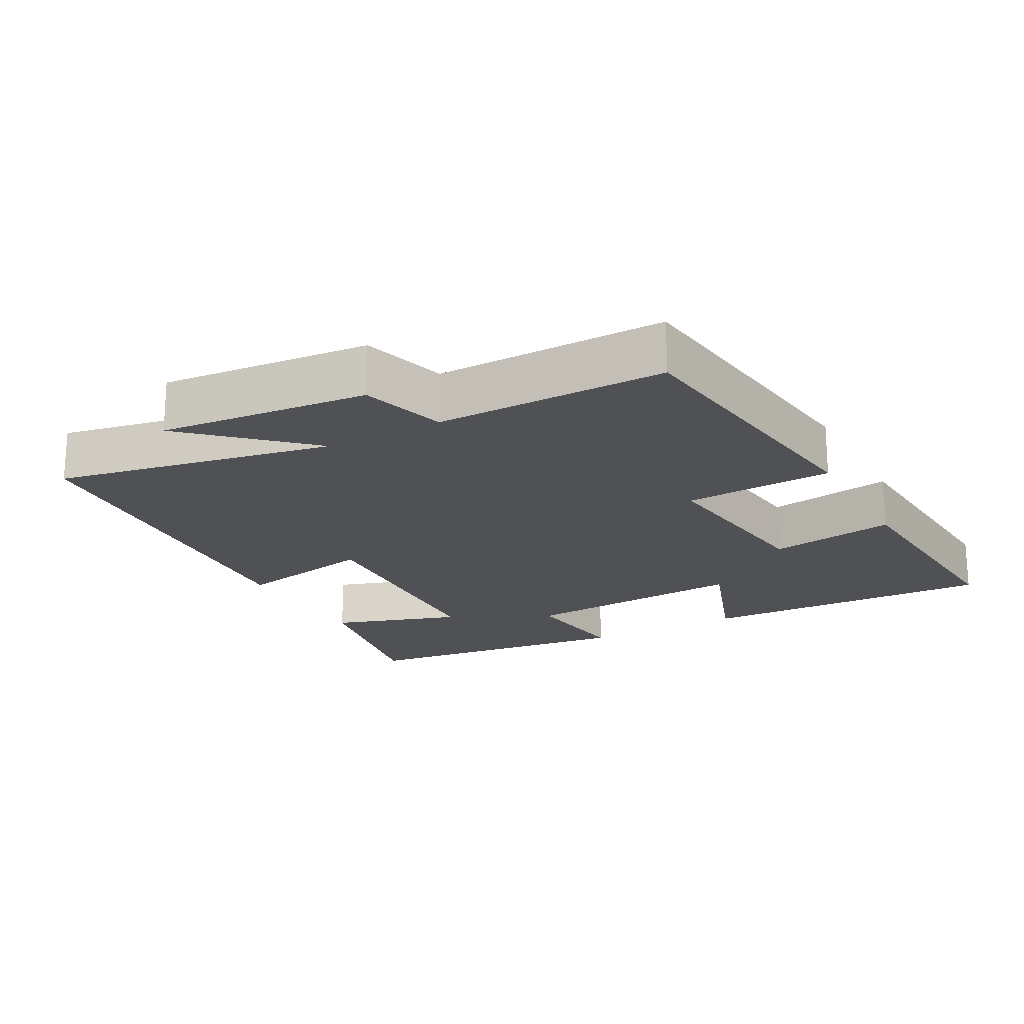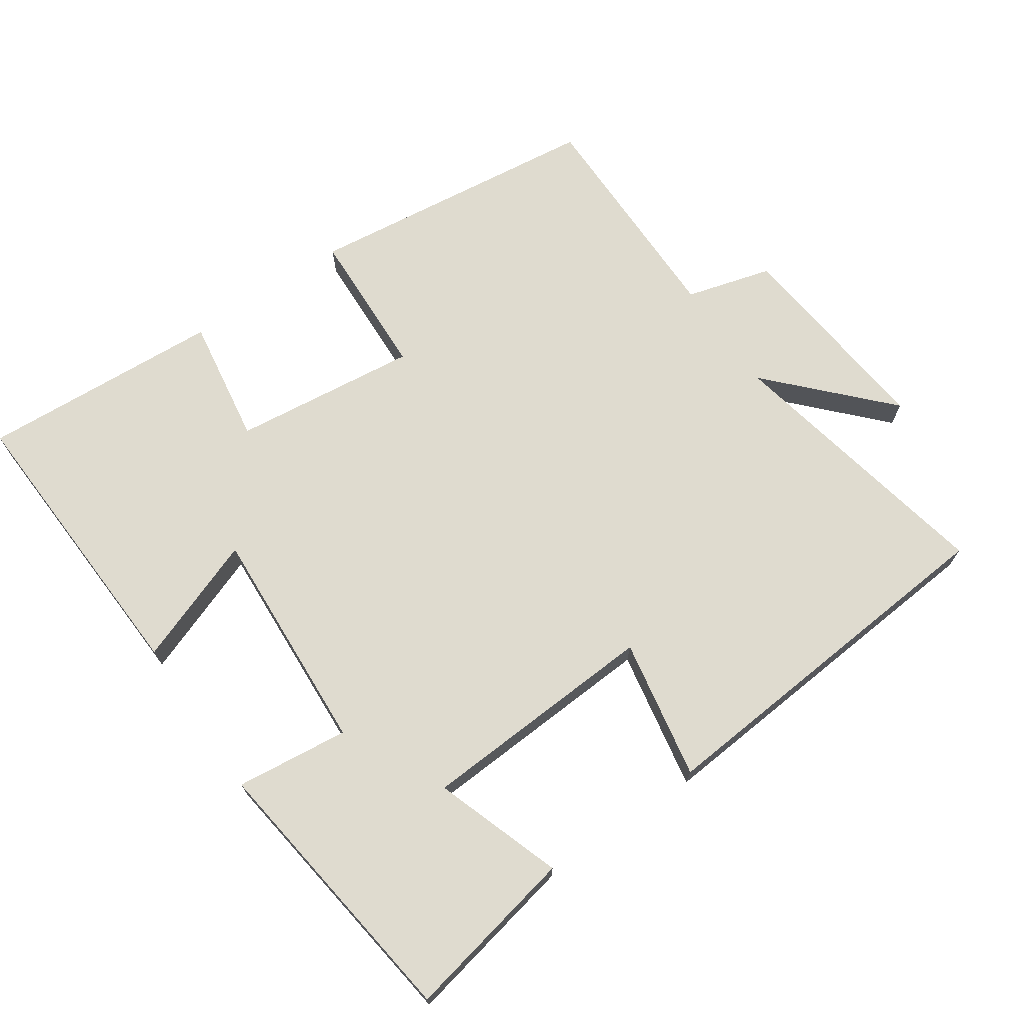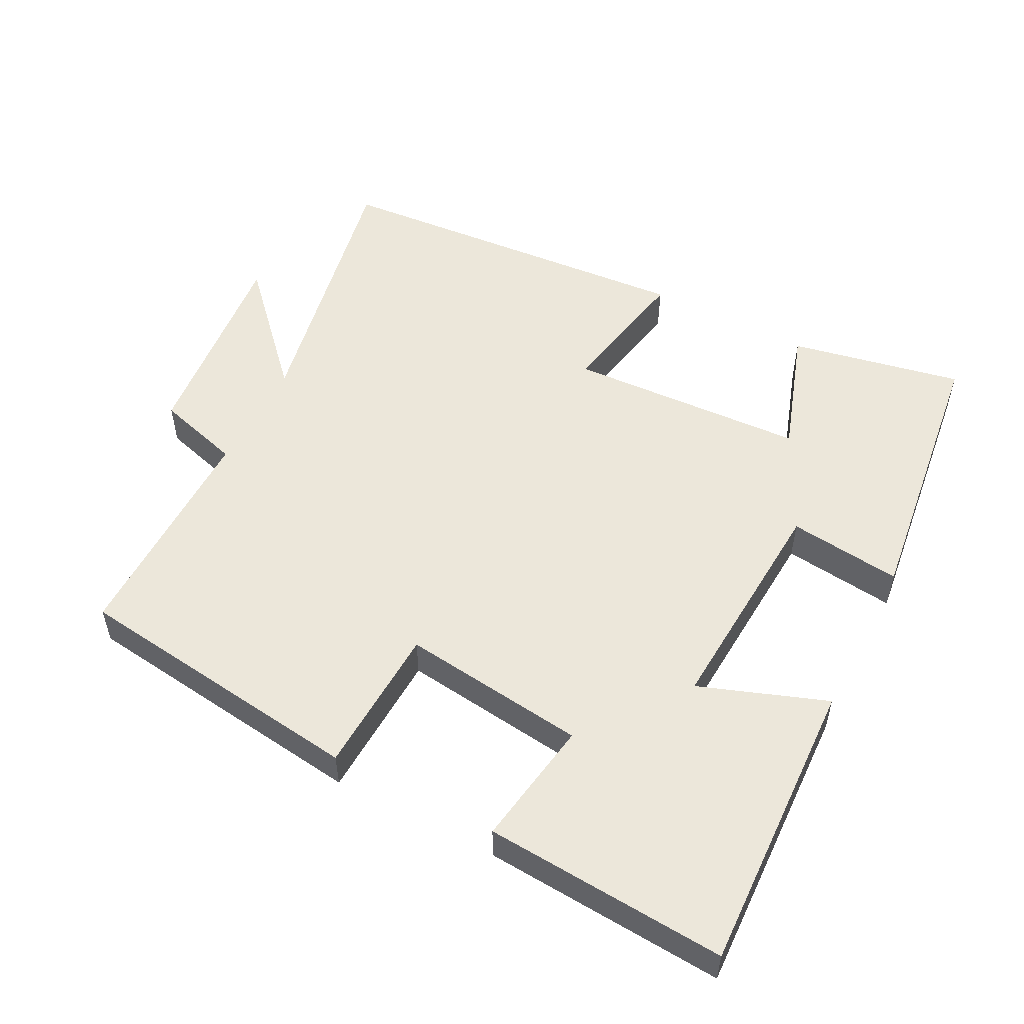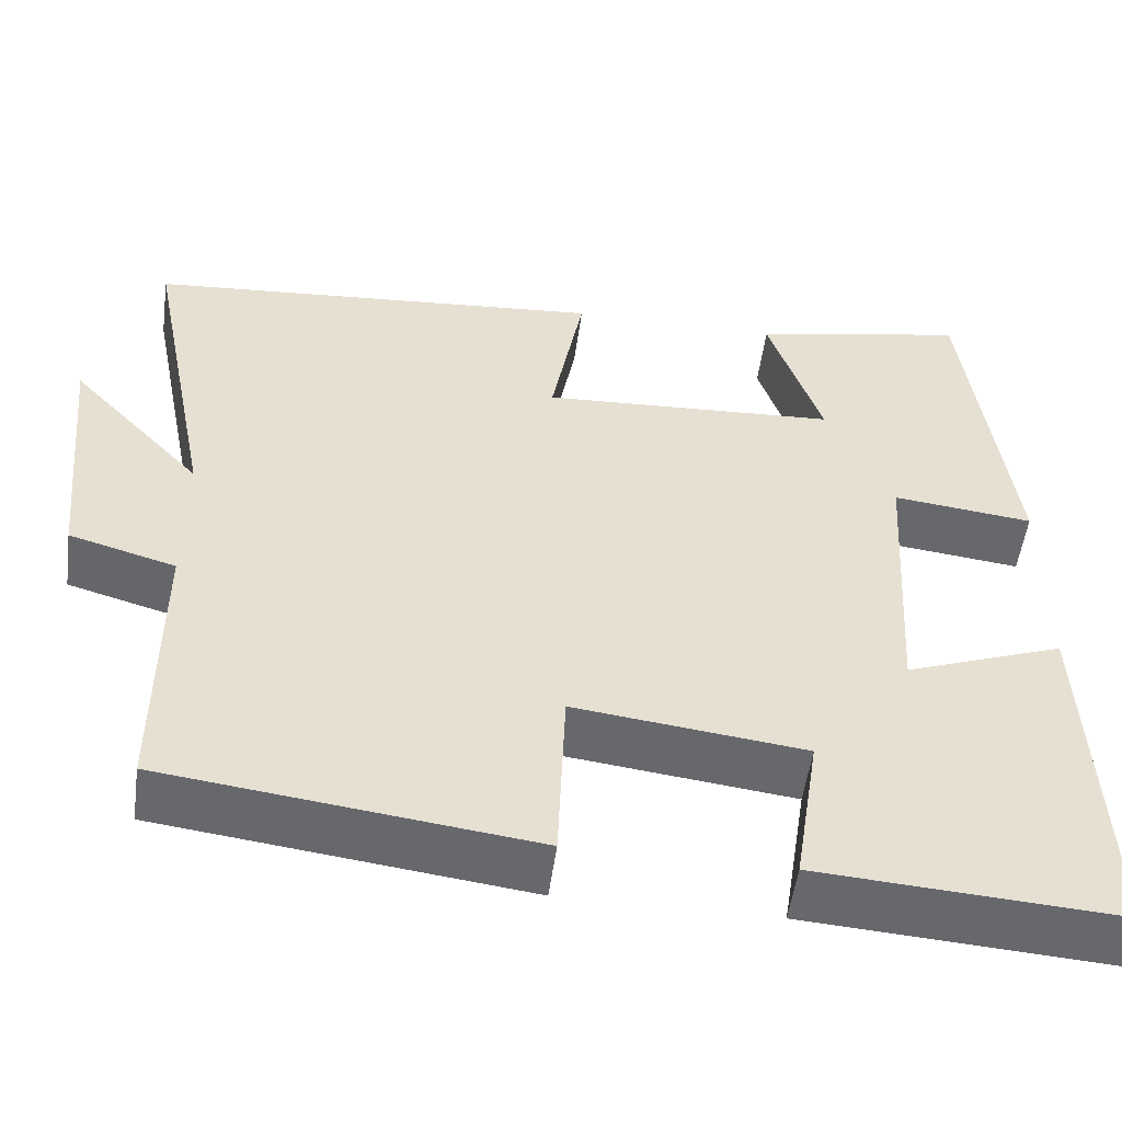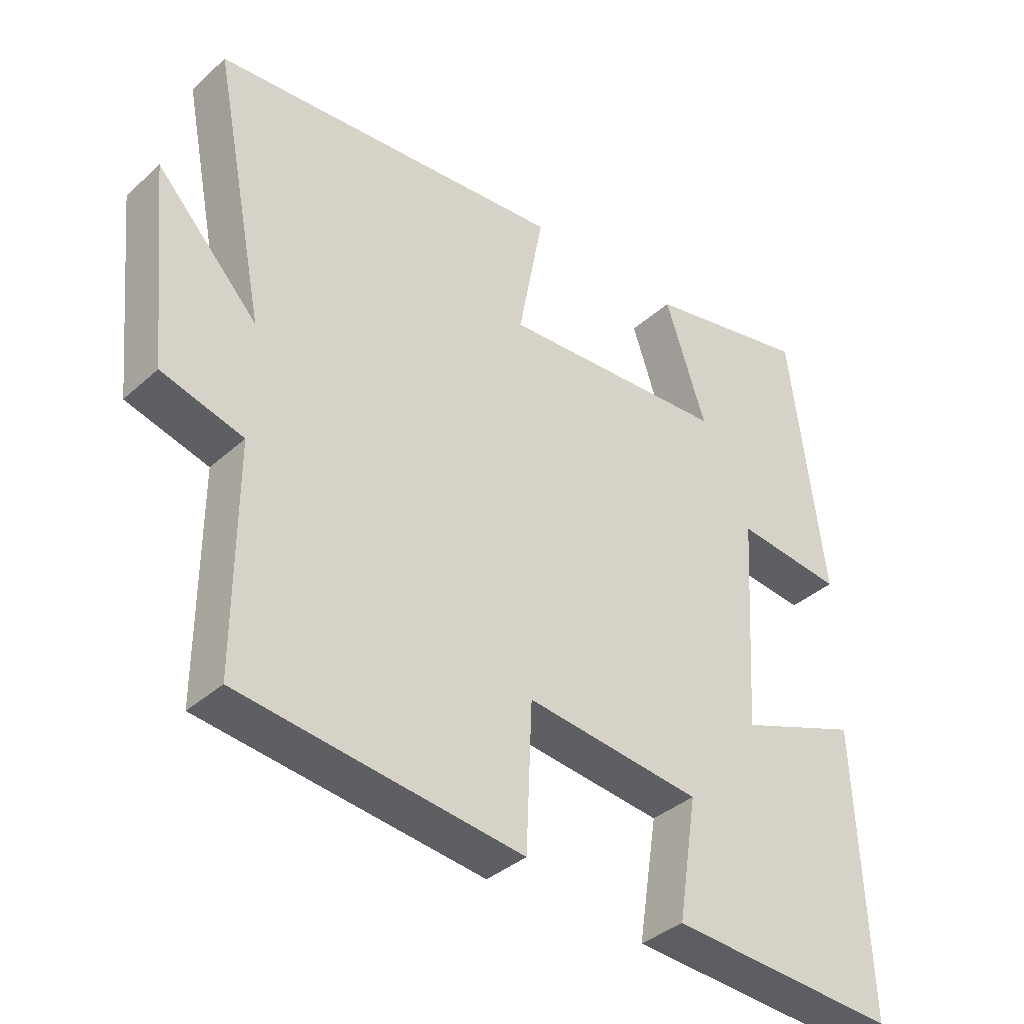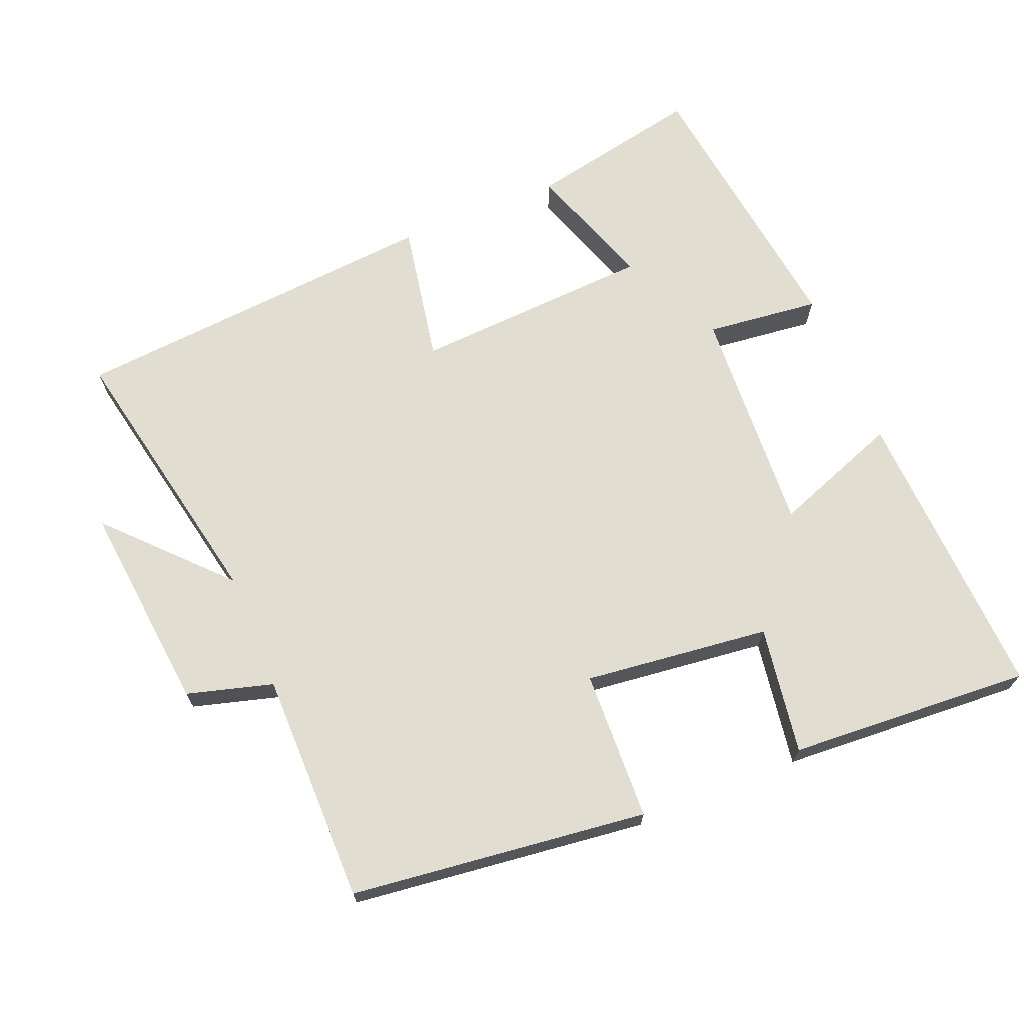
<metadata>
{"format":"obj","ext":"obj","renderer":"f3d","projection":"perspective","resolution":1024,"background":"white","views":[{"elev":-20.1,"azim":118.9,"up":"+Y"},{"elev":70.4,"azim":-34.7,"up":"+Y"},{"elev":53.2,"azim":-152.5,"up":"+Y"},{"elev":-52.4,"azim":172.4,"up":"+Z"},{"elev":-36.9,"azim":139.0,"up":"+Z"},{"elev":68.9,"azim":157.5,"up":"+Y"}]}
</metadata>
<code>
v 0.501 0.07 -0.447
v 0.076 0.07 -0.5
v 0.067 0.07 -0.285
v -0.199 0.07 -0.317
v -0.17 0.07 -0.5
v -0.518 0.07 -0.523
v -0.5 0.07 -0.097
v -0.317 0.07 -0.164
v -0.337 0.07 0.164
v -0.5 0.07 0.145
v -0.448 0.07 0.55
v -0.199 0.07 0.5
v -0.261 0.07 0.316
v 0.083 0.07 0.298
v 0.045 0.07 0.5
v 0.579 0.07 0.458
v 0.5 0.07 0.059
v 0.653 0.07 0.222
v 0.623 0.07 -0.08
v 0.5 0.07 -0.115
v 0.501 0 -0.447
v 0.076 0 -0.5
v 0.067 0 -0.285
v -0.199 0 -0.317
v -0.17 0 -0.5
v -0.518 0 -0.523
v -0.5 0 -0.097
v -0.317 0 -0.164
v -0.337 0 0.164
v -0.5 0 0.145
v -0.448 0 0.55
v -0.199 0 0.5
v -0.261 0 0.316
v 0.083 0 0.298
v 0.045 0 0.5
v 0.579 0 0.458
v 0.5 0 0.059
v 0.653 0 0.222
v 0.623 0 -0.08
v 0.5 0 -0.115
f 17 18 19 20
f 14 15 16 17
f 13 14 17 20
f 10 11 12 13
f 9 10 13
f 8 9 13 20
f 5 6 7 8
f 4 5 8
f 3 4 8 20
f 1 2 3 20
f 40 39 38 37
f 37 36 35 34
f 40 37 34 33
f 33 32 31 30
f 33 30 29
f 40 33 29 28
f 28 27 26 25
f 28 25 24
f 40 28 24 23
f 40 23 22 21
f 1 21 22 2
f 2 22 23 3
f 3 23 24 4
f 4 24 25 5
f 5 25 26 6
f 6 26 27 7
f 7 27 28 8
f 8 28 29 9
f 9 29 30 10
f 10 30 31 11
f 11 31 32 12
f 12 32 33 13
f 13 33 34 14
f 14 34 35 15
f 15 35 36 16
f 16 36 37 17
f 17 37 38 18
f 18 38 39 19
f 19 39 40 20
f 20 40 21 1

</code>
